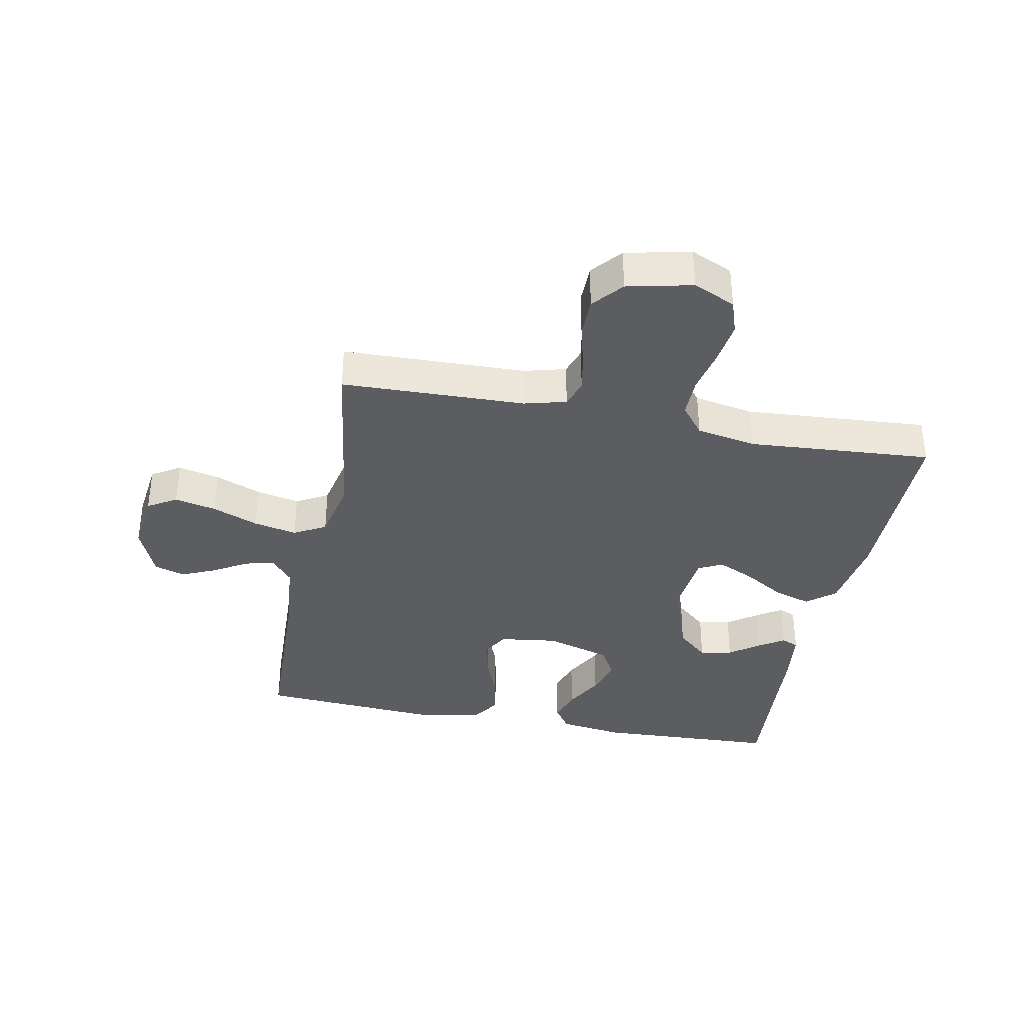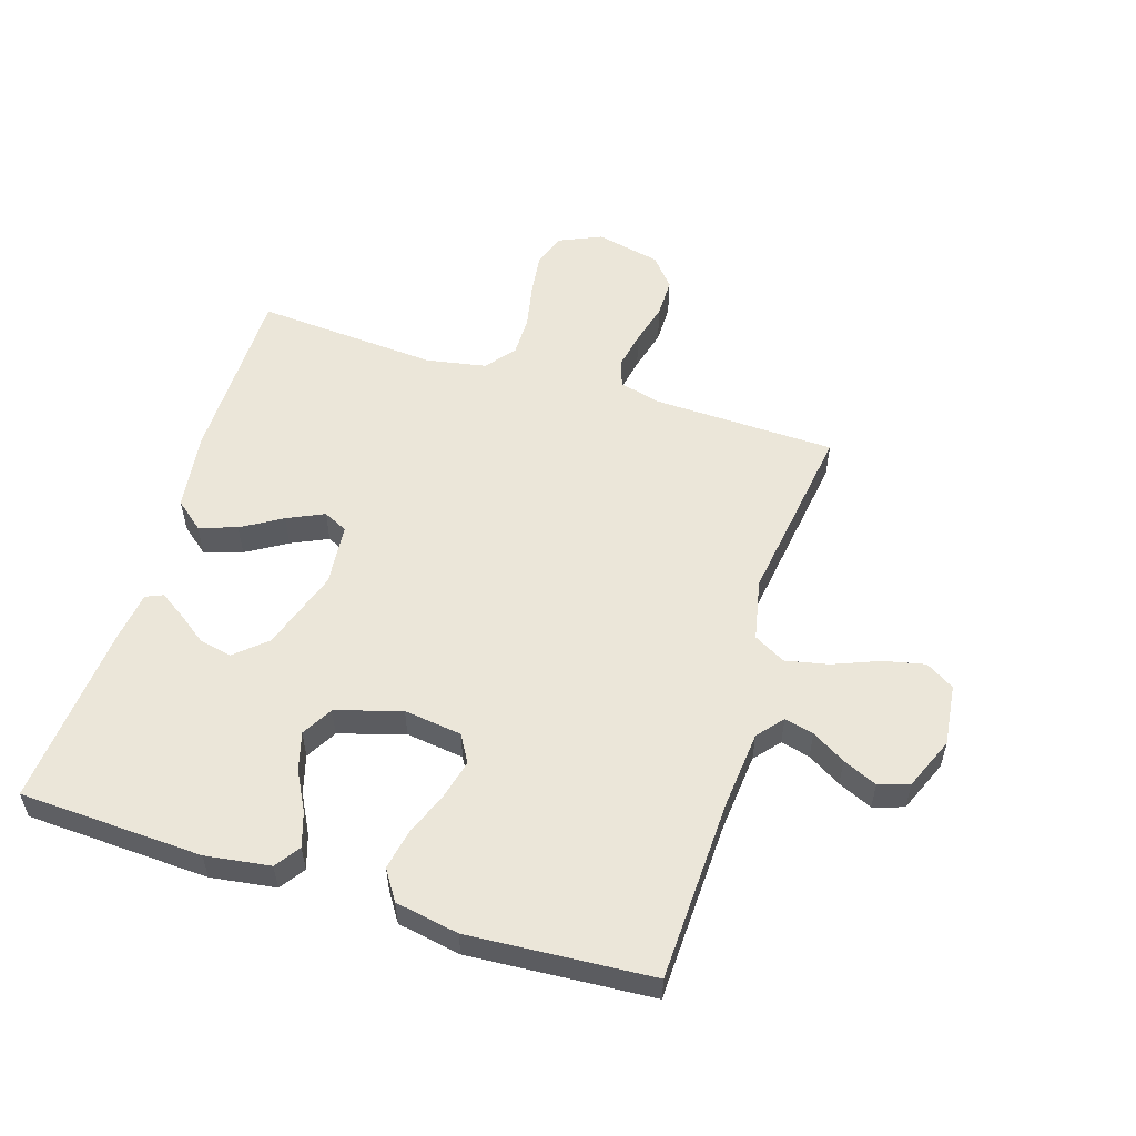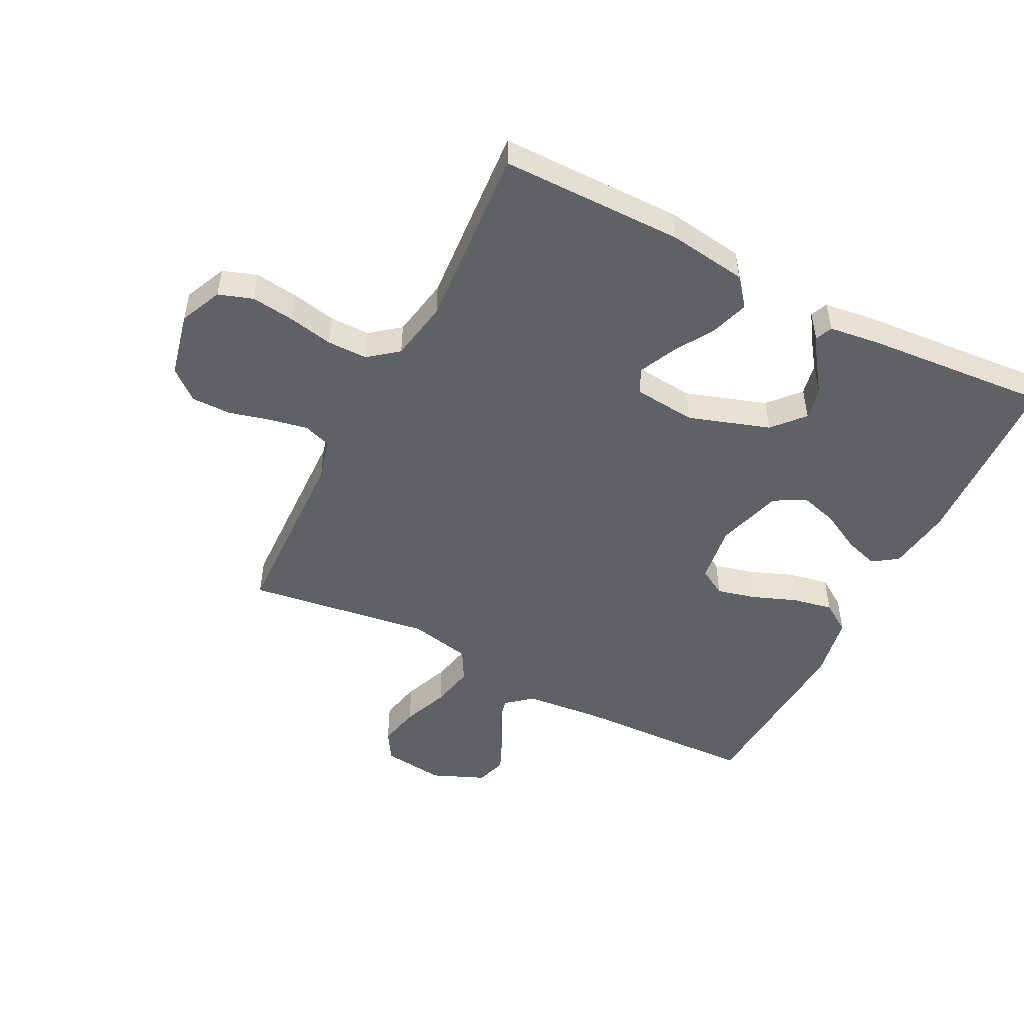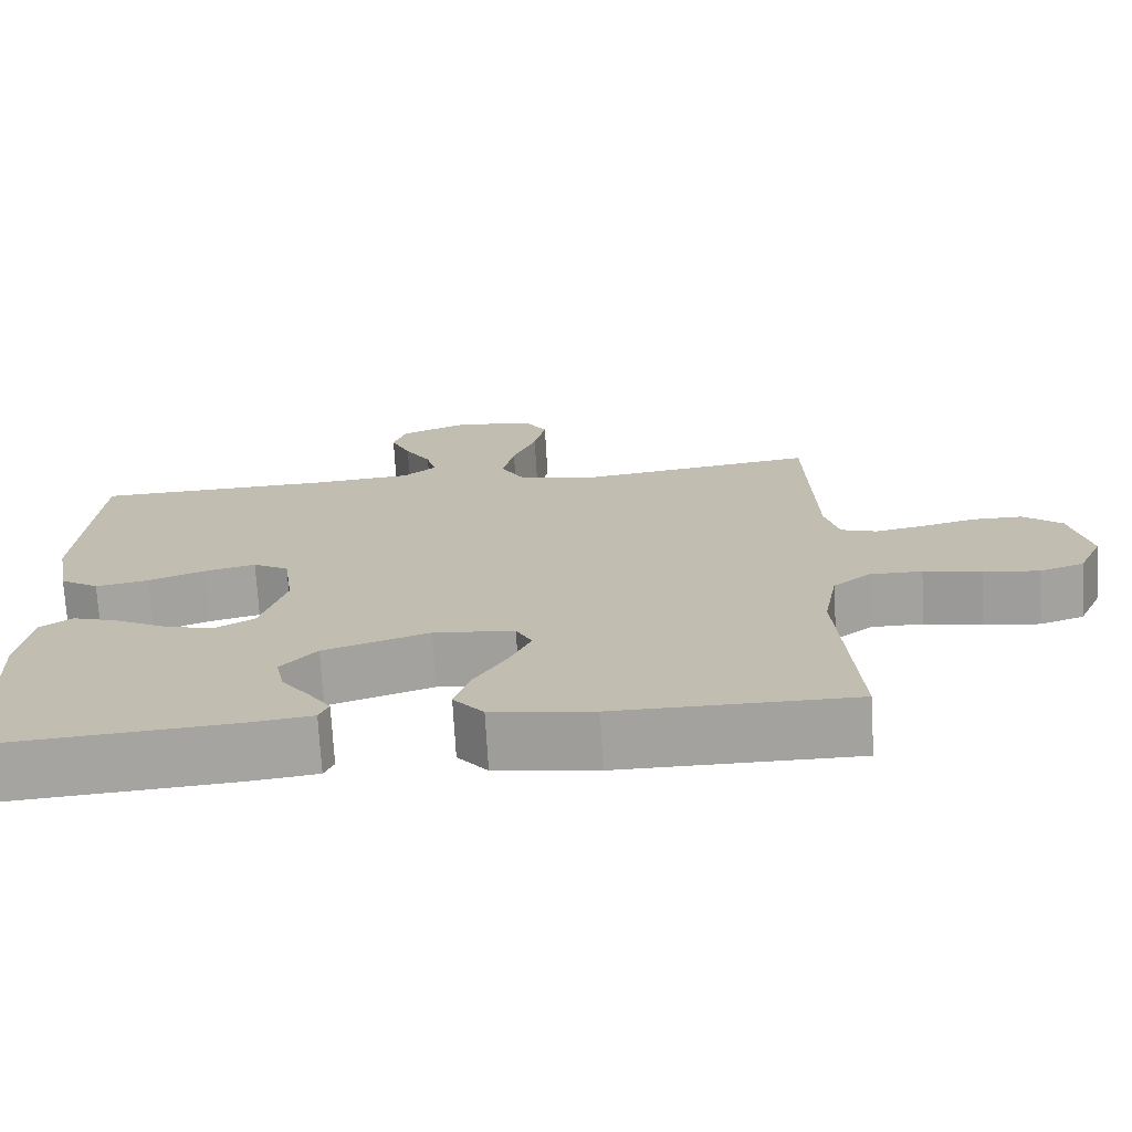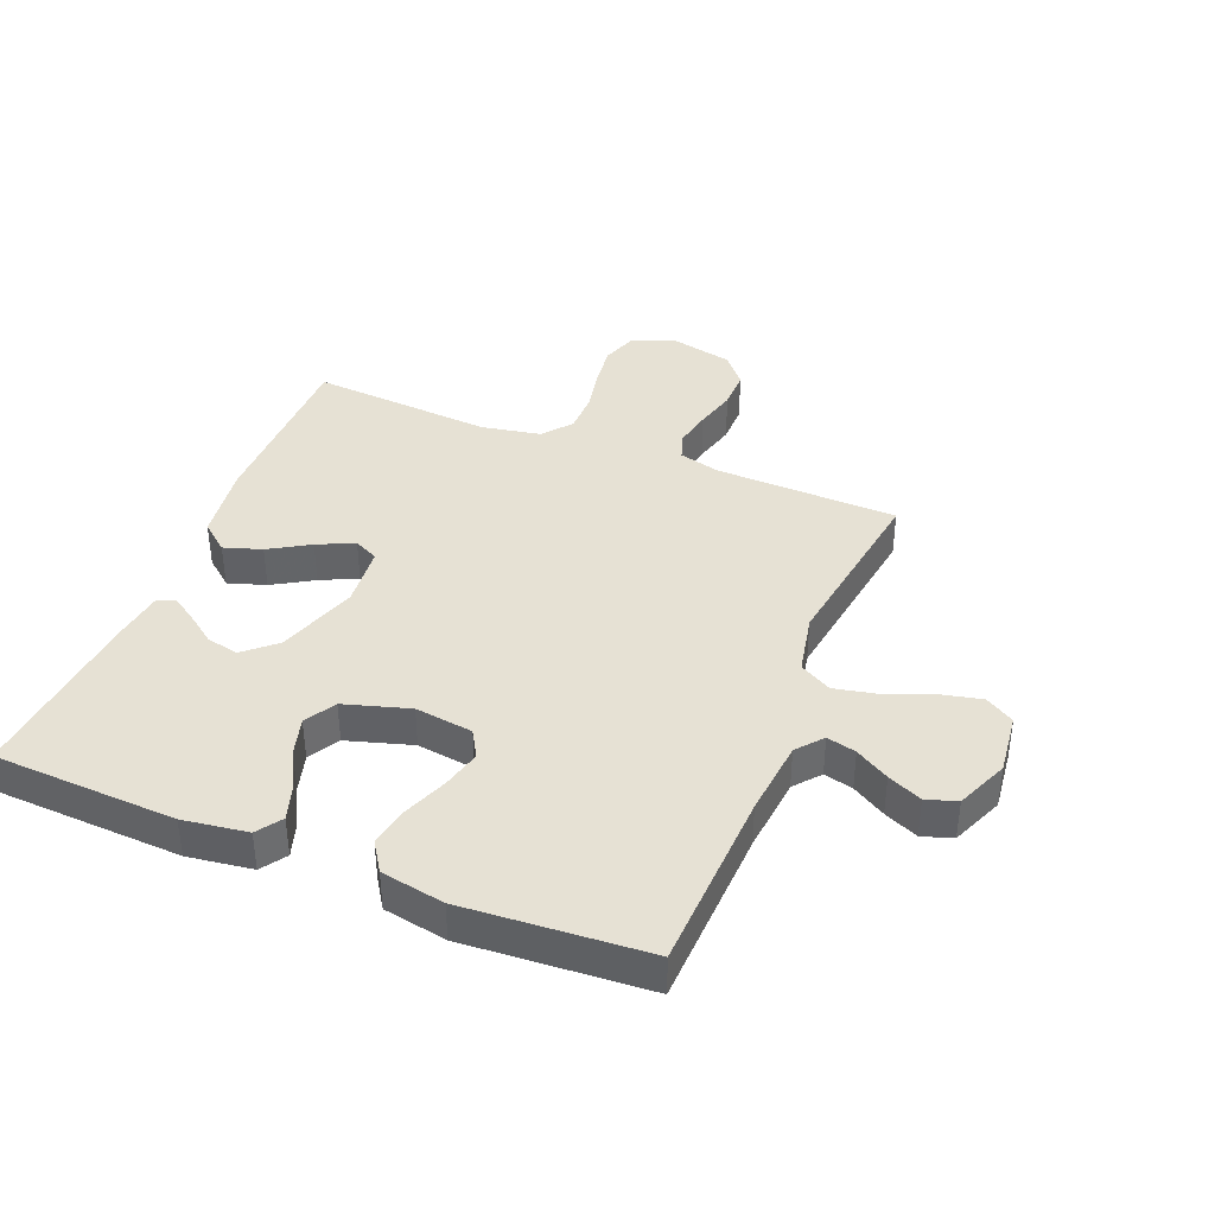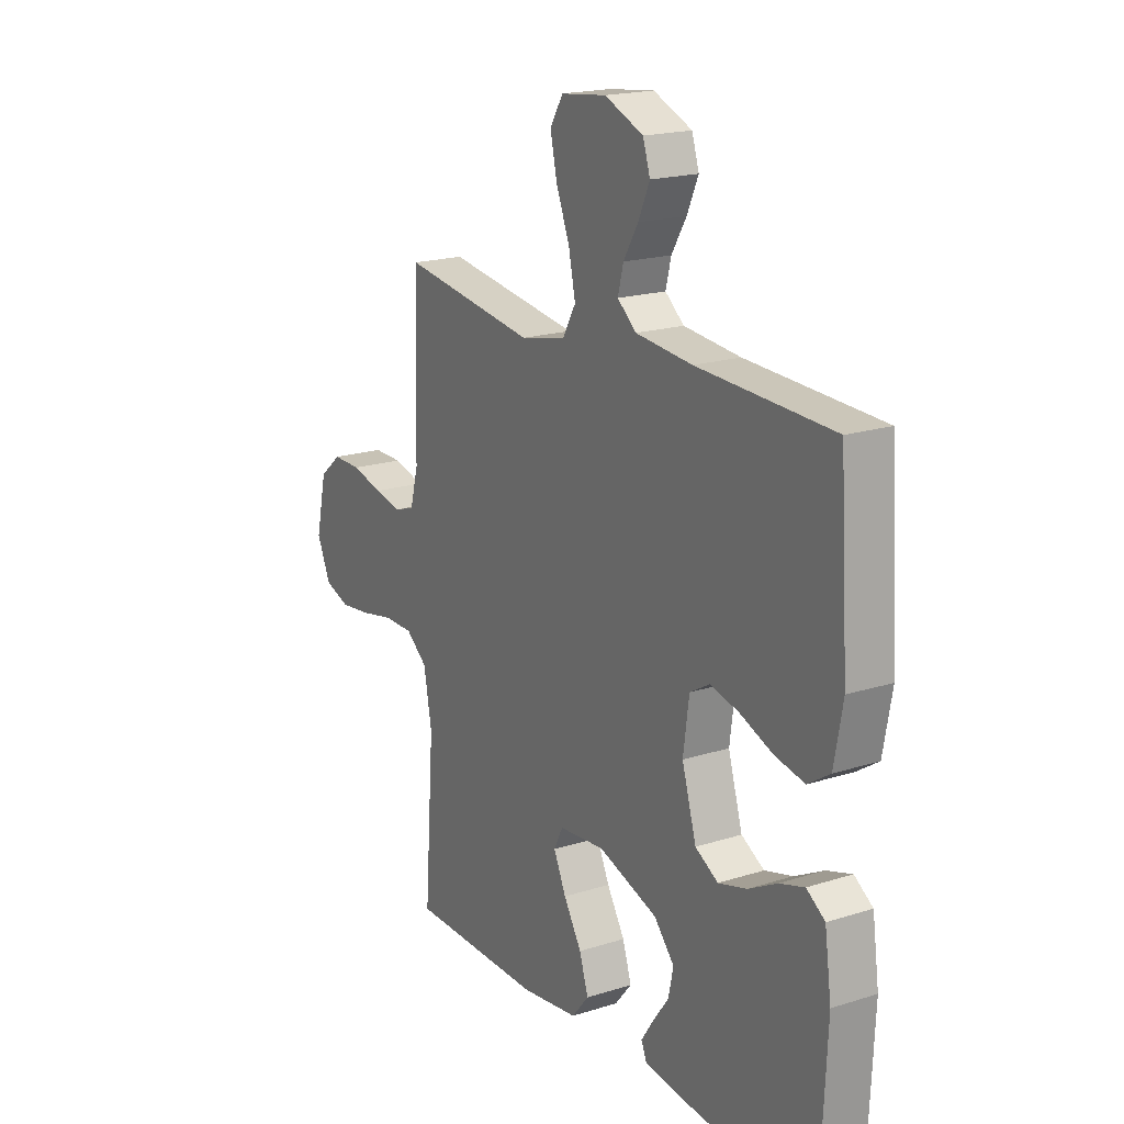
<metadata>
{"format":"obj","ext":"obj","renderer":"f3d","projection":"perspective","resolution":1024,"background":"white","views":[{"elev":-36.0,"azim":78.8,"up":"+Y"},{"elev":55.1,"azim":-72.6,"up":"+Y"},{"elev":-50.0,"azim":153.0,"up":"+Y"},{"elev":-72.5,"azim":3.3,"up":"+Z"},{"elev":39.1,"azim":-68.0,"up":"+Y"},{"elev":19.0,"azim":-120.9,"up":"+Z"}]}
</metadata>
<code>
v 0.5 0.07 -0.5
v 0.2 0.07 -0.501
v 0.072 0.07 -0.483
v 0.034 0.07 -0.437
v 0.054 0.07 -0.375
v 0.094 0.07 -0.309
v 0.122 0.07 -0.249
v 0.102 0.07 -0.209
v 0 0.07 -0.199
v -0.133 0.07 -0.243
v -0.178 0.07 -0.294
v -0.167 0.07 -0.347
v -0.131 0.07 -0.396
v -0.104 0.07 -0.437
v -0.116 0.07 -0.465
v -0.2 0.07 -0.476
v -0.5 0.07 -0.5
v -0.514 0.07 -0.2
v -0.499 0.07 -0.094
v -0.458 0.07 -0.066
v -0.402 0.07 -0.084
v -0.338 0.07 -0.118
v -0.275 0.07 -0.136
v -0.224 0.07 -0.107
v -0.192 0.07 0
v -0.205 0.07 0.095
v -0.25 0.07 0.121
v -0.314 0.07 0.105
v -0.386 0.07 0.077
v -0.452 0.07 0.064
v -0.501 0.07 0.096
v -0.52 0.07 0.2
v -0.5 0.07 0.5
v -0.2 0.07 0.511
v -0.074 0.07 0.523
v -0.032 0.07 0.558
v -0.044 0.07 0.606
v -0.077 0.07 0.661
v -0.102 0.07 0.717
v -0.086 0.07 0.767
v 0 0.07 0.803
v 0.101 0.07 0.791
v 0.13 0.07 0.744
v 0.115 0.07 0.676
v 0.085 0.07 0.601
v 0.07 0.07 0.53
v 0.099 0.07 0.478
v 0.2 0.07 0.457
v 0.5 0.07 0.5
v 0.509 0.07 0.2
v 0.527 0.07 0.132
v 0.572 0.07 0.117
v 0.634 0.07 0.129
v 0.703 0.07 0.147
v 0.768 0.07 0.147
v 0.817 0.07 0.106
v 0.841 0.07 0
v 0.81 0.07 -0.069
v 0.754 0.07 -0.088
v 0.683 0.07 -0.079
v 0.61 0.07 -0.064
v 0.544 0.07 -0.064
v 0.496 0.07 -0.102
v 0.478 0.07 -0.2
v 0.5 0 -0.5
v 0.2 0 -0.501
v 0.072 0 -0.483
v 0.034 0 -0.437
v 0.054 0 -0.375
v 0.094 0 -0.309
v 0.122 0 -0.249
v 0.102 0 -0.209
v 0 0 -0.199
v -0.133 0 -0.243
v -0.178 0 -0.294
v -0.167 0 -0.347
v -0.131 0 -0.396
v -0.104 0 -0.437
v -0.116 0 -0.465
v -0.2 0 -0.476
v -0.5 0 -0.5
v -0.514 0 -0.2
v -0.499 0 -0.094
v -0.458 0 -0.066
v -0.402 0 -0.084
v -0.338 0 -0.118
v -0.275 0 -0.136
v -0.224 0 -0.107
v -0.192 0 0
v -0.205 0 0.095
v -0.25 0 0.121
v -0.314 0 0.105
v -0.386 0 0.077
v -0.452 0 0.064
v -0.501 0 0.096
v -0.52 0 0.2
v -0.5 0 0.5
v -0.2 0 0.511
v -0.074 0 0.523
v -0.032 0 0.558
v -0.044 0 0.606
v -0.077 0 0.661
v -0.102 0 0.717
v -0.086 0 0.767
v 0 0 0.803
v 0.101 0 0.791
v 0.13 0 0.744
v 0.115 0 0.676
v 0.085 0 0.601
v 0.07 0 0.53
v 0.099 0 0.478
v 0.2 0 0.457
v 0.5 0 0.5
v 0.509 0 0.2
v 0.527 0 0.132
v 0.572 0 0.117
v 0.634 0 0.129
v 0.703 0 0.147
v 0.768 0 0.147
v 0.817 0 0.106
v 0.841 0 0
v 0.81 0 -0.069
v 0.754 0 -0.088
v 0.683 0 -0.079
v 0.61 0 -0.064
v 0.544 0 -0.064
v 0.496 0 -0.102
v 0.478 0 -0.2
f 58 59 60 61
f 56 57 58 61
f 56 61 62
f 53 54 55 56
f 52 53 56 62
f 51 52 62 63
f 48 49 50
f 47 48 50 51
f 42 43 44 45
f 42 45 46
f 41 42 46
f 40 41 46
f 37 38 39 40
f 37 40 46 47
f 31 32 33 34
f 31 34 35
f 28 29 30 31
f 27 28 31 35
f 26 27 35 36
f 19 20 21 22
f 19 22 23
f 18 19 23
f 17 18 23
f 16 17 23 24
f 12 13 14 15
f 12 15 16
f 11 12 16 24
f 3 4 5 6
f 3 6 7
f 64 1 2 3
f 64 3 7
f 47 51 63 64
f 36 37 47 64
f 25 26 36 64
f 10 11 24 25
f 9 10 25
f 8 9 25 64
f 7 8 64
f 125 124 123 122
f 125 122 121 120
f 126 125 120
f 120 119 118 117
f 126 120 117 116
f 127 126 116 115
f 114 113 112
f 115 114 112 111
f 109 108 107 106
f 110 109 106
f 110 106 105
f 110 105 104
f 104 103 102 101
f 111 110 104 101
f 98 97 96 95
f 99 98 95
f 95 94 93 92
f 99 95 92 91
f 100 99 91 90
f 86 85 84 83
f 87 86 83
f 87 83 82
f 87 82 81
f 88 87 81 80
f 79 78 77 76
f 80 79 76
f 88 80 76 75
f 70 69 68 67
f 71 70 67
f 67 66 65 128
f 71 67 128
f 128 127 115 111
f 128 111 101 100
f 128 100 90 89
f 89 88 75 74
f 89 74 73
f 128 89 73 72
f 128 72 71
f 1 65 66 2
f 2 66 67 3
f 3 67 68 4
f 4 68 69 5
f 5 69 70 6
f 6 70 71 7
f 7 71 72 8
f 8 72 73 9
f 9 73 74 10
f 10 74 75 11
f 11 75 76 12
f 12 76 77 13
f 13 77 78 14
f 14 78 79 15
f 15 79 80 16
f 16 80 81 17
f 17 81 82 18
f 18 82 83 19
f 19 83 84 20
f 20 84 85 21
f 21 85 86 22
f 22 86 87 23
f 23 87 88 24
f 24 88 89 25
f 25 89 90 26
f 26 90 91 27
f 27 91 92 28
f 28 92 93 29
f 29 93 94 30
f 30 94 95 31
f 31 95 96 32
f 32 96 97 33
f 33 97 98 34
f 34 98 99 35
f 35 99 100 36
f 36 100 101 37
f 37 101 102 38
f 38 102 103 39
f 39 103 104 40
f 40 104 105 41
f 41 105 106 42
f 42 106 107 43
f 43 107 108 44
f 44 108 109 45
f 45 109 110 46
f 46 110 111 47
f 47 111 112 48
f 48 112 113 49
f 49 113 114 50
f 50 114 115 51
f 51 115 116 52
f 52 116 117 53
f 53 117 118 54
f 54 118 119 55
f 55 119 120 56
f 56 120 121 57
f 57 121 122 58
f 58 122 123 59
f 59 123 124 60
f 60 124 125 61
f 61 125 126 62
f 62 126 127 63
f 63 127 128 64
f 64 128 65 1

</code>
